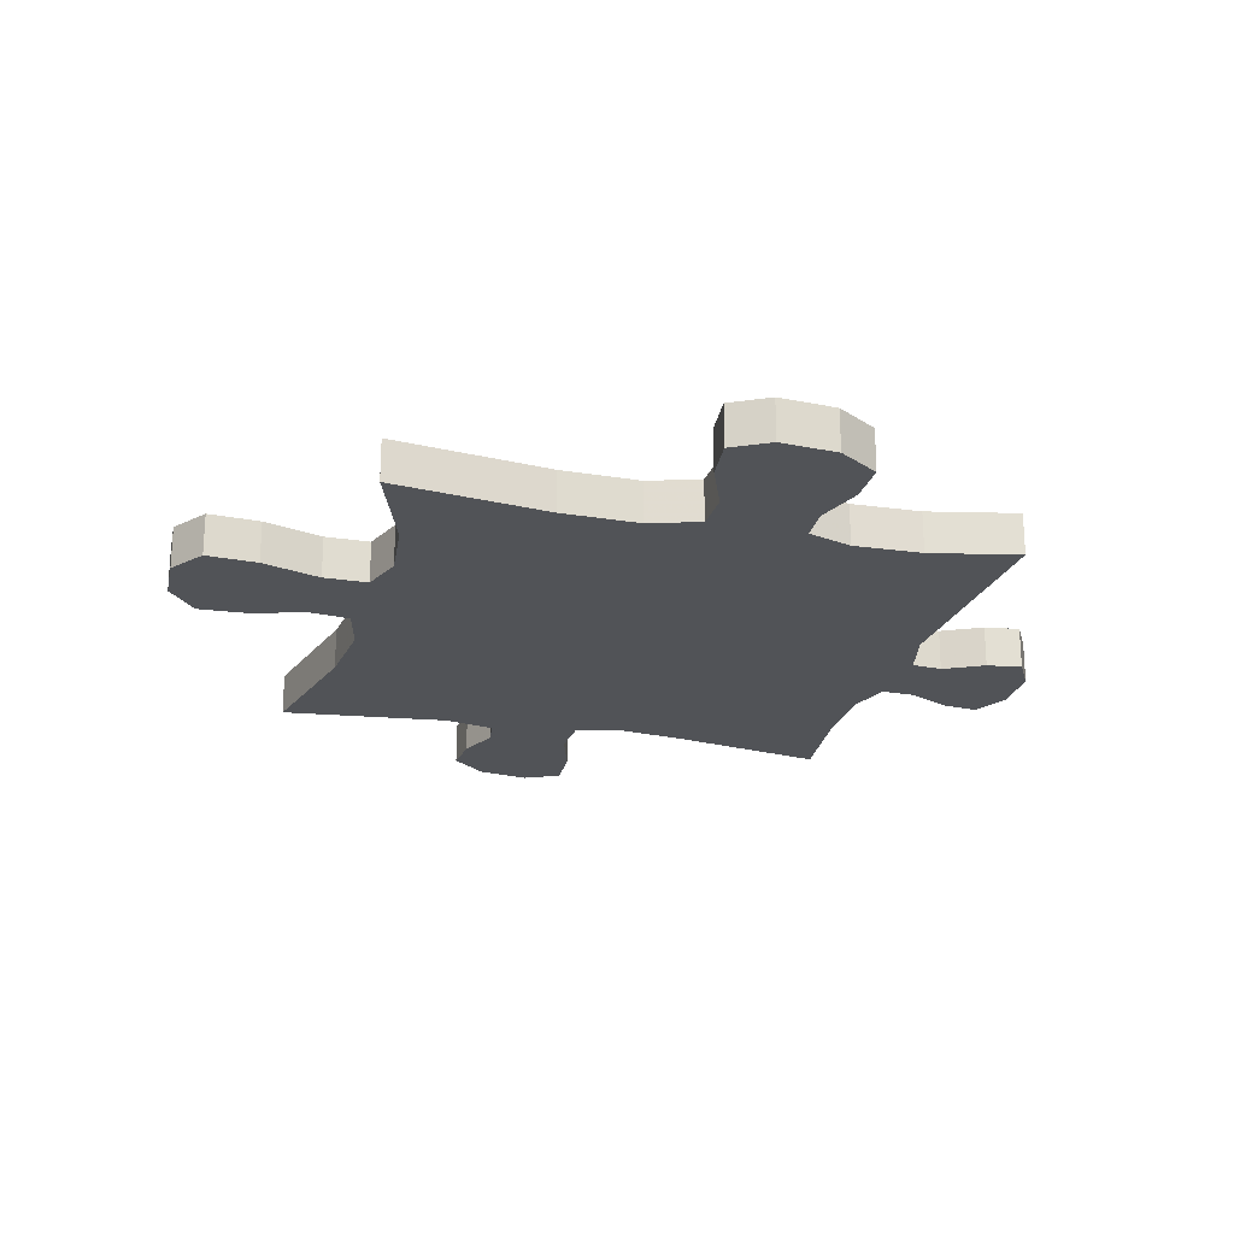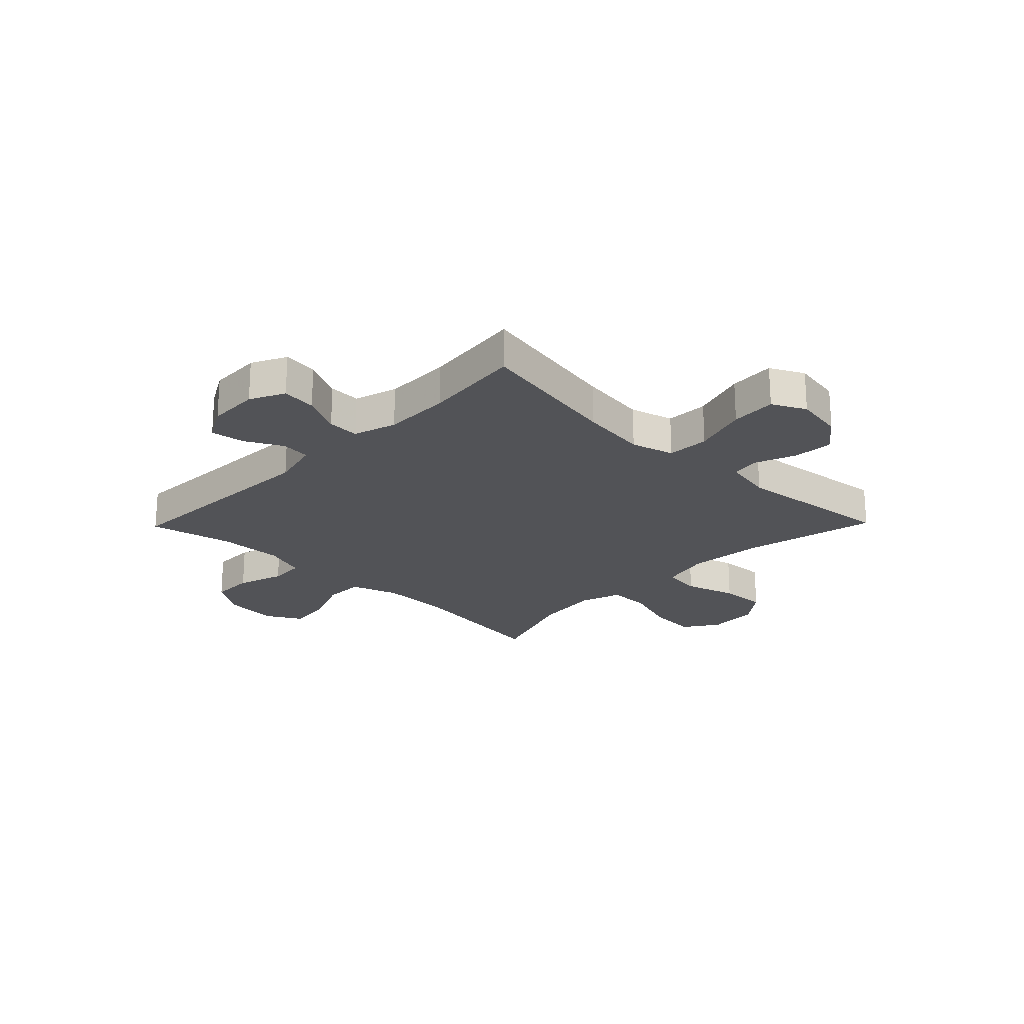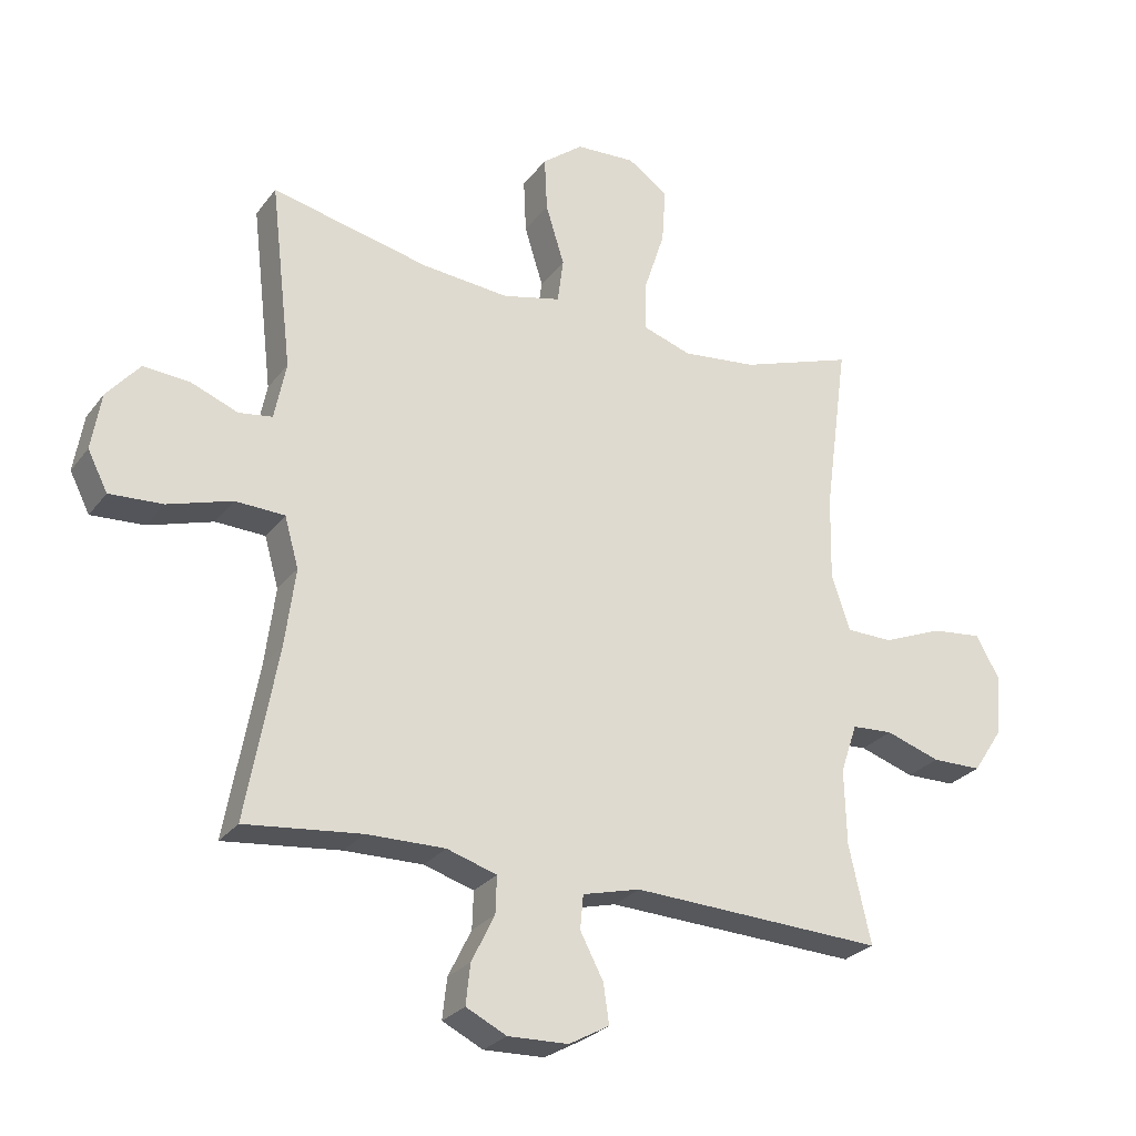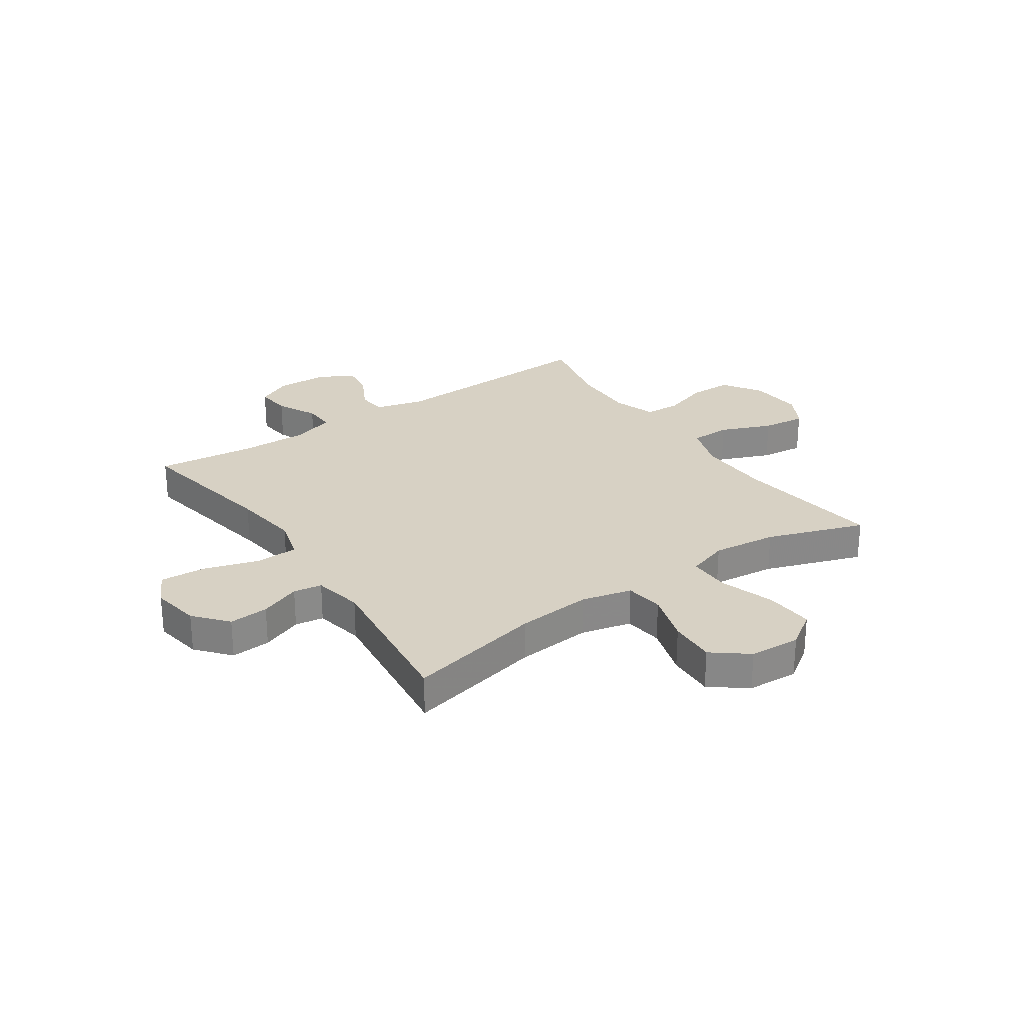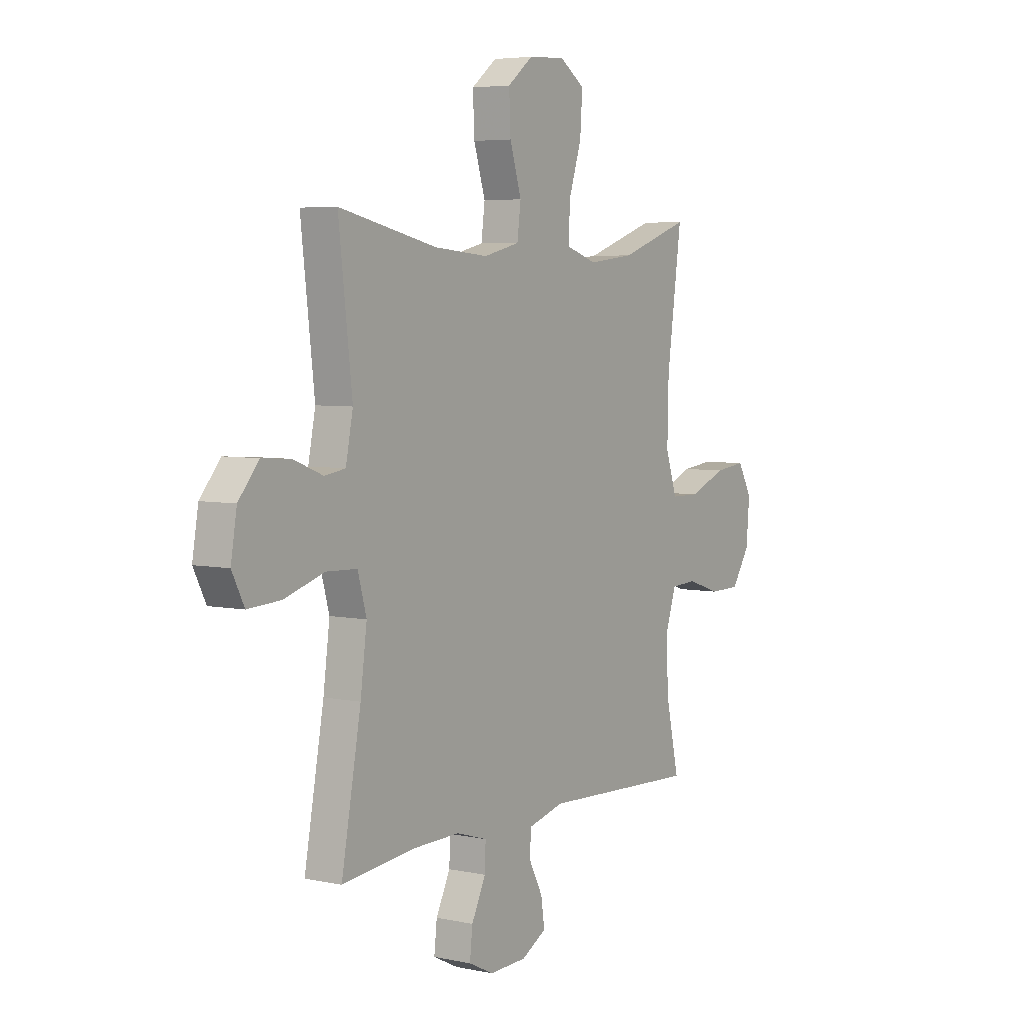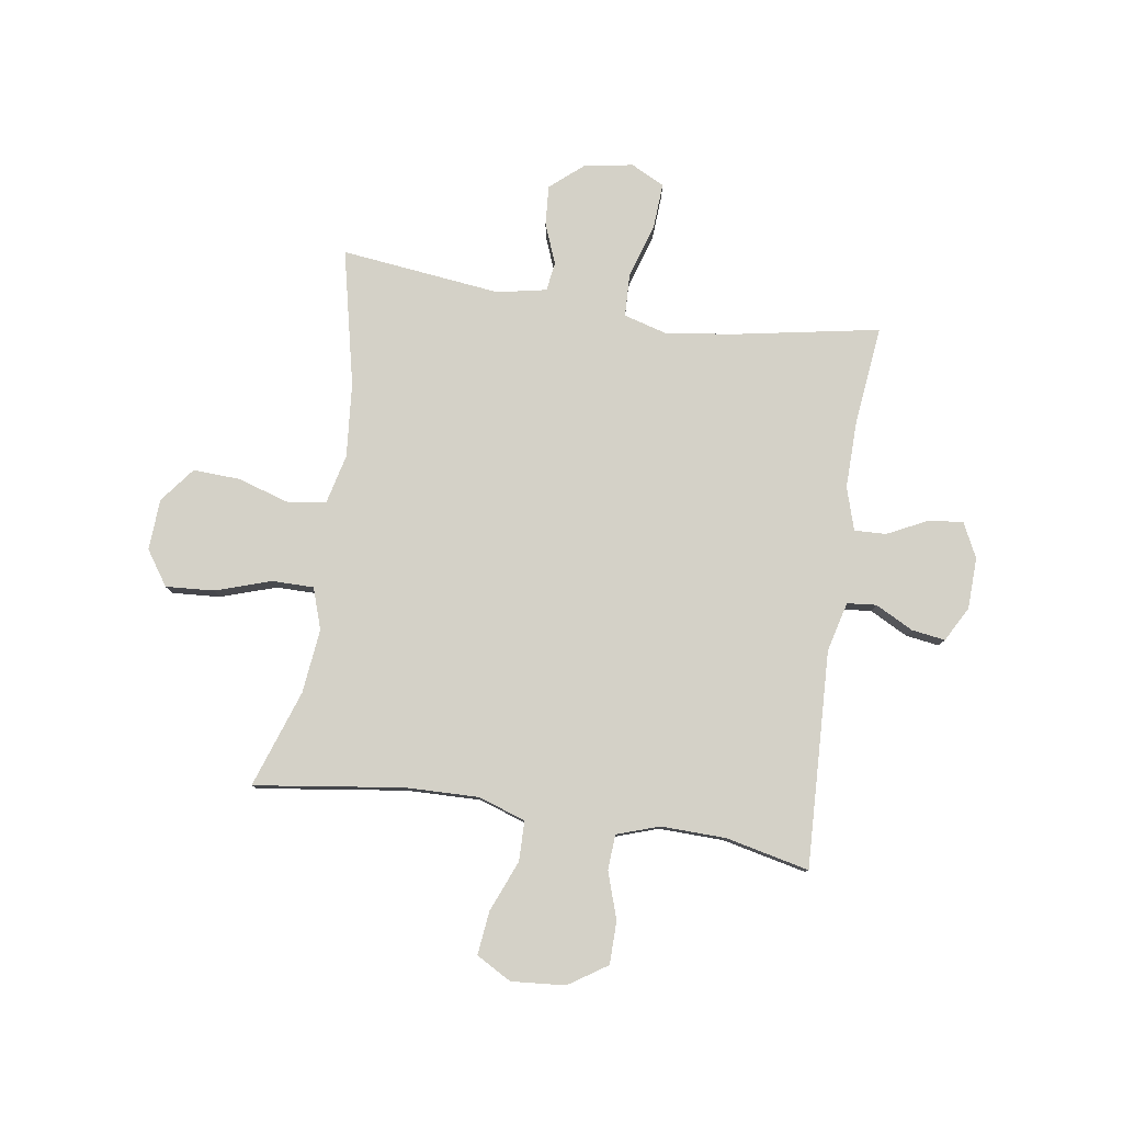
<metadata>
{"format":"obj","ext":"obj","renderer":"f3d","projection":"perspective","resolution":1024,"background":"white","views":[{"elev":-22.2,"azim":74.9,"up":"+Y"},{"elev":-22.3,"azim":-134.2,"up":"+Y"},{"elev":-26.9,"azim":-28.8,"up":"+Z"},{"elev":27.1,"azim":-34.3,"up":"+Y"},{"elev":5.1,"azim":-56.5,"up":"+Z"},{"elev":79.8,"azim":98.6,"up":"+Y"}]}
</metadata>
<code>
v -0.5 0.07 -0.5
v -0.451 0.07 -0.232
v -0.435 0.07 -0.11
v -0.457 0.07 -0.032
v -0.534 0.07 -0.029
v -0.634 0.07 -0.06
v -0.717 0.07 -0.065
v -0.748 0.07 -0.004
v -0.733 0.07 0.085
v -0.682 0.07 0.145
v -0.61 0.07 0.14
v -0.536 0.07 0.111
v -0.484 0.07 0.119
v -0.466 0.07 0.209
v -0.5 0.07 0.5
v -0.253 0.07 0.445
v -0.117 0.07 0.433
v -0.026 0.07 0.455
v -0.017 0.07 0.525
v -0.046 0.07 0.619
v -0.05 0.07 0.704
v 0.014 0.07 0.754
v 0.107 0.07 0.759
v 0.17 0.07 0.716
v 0.164 0.07 0.628
v 0.131 0.07 0.527
v 0.131 0.07 0.451
v 0.206 0.07 0.426
v 0.323 0.07 0.439
v 0.5 0.07 0.5
v 0.463 0.07 0.23
v 0.46 0.07 0.096
v 0.489 0.07 0.01
v 0.562 0.07 0.009
v 0.655 0.07 0.047
v 0.734 0.07 0.056
v 0.77 0.07 -0.008
v 0.762 0.07 -0.106
v 0.716 0.07 -0.176
v 0.638 0.07 -0.177
v 0.553 0.07 -0.149
v 0.489 0.07 -0.153
v 0.463 0.07 -0.23
v 0.466 0.07 -0.348
v 0.5 0.07 -0.5
v 0.106 0.07 -0.483
v 0.016 0.07 -0.506
v 0.011 0.07 -0.559
v 0.047 0.07 -0.628
v 0.056 0.07 -0.689
v -0.007 0.07 -0.724
v -0.101 0.07 -0.727
v -0.164 0.07 -0.696
v -0.157 0.07 -0.633
v -0.121 0.07 -0.56
v -0.119 0.07 -0.502
v -0.197 0.07 -0.478
v -0.319 0.07 -0.48
v -0.5 0 -0.5
v -0.451 0 -0.232
v -0.435 0 -0.11
v -0.457 0 -0.032
v -0.534 0 -0.029
v -0.634 0 -0.06
v -0.717 0 -0.065
v -0.748 0 -0.004
v -0.733 0 0.085
v -0.682 0 0.145
v -0.61 0 0.14
v -0.536 0 0.111
v -0.484 0 0.119
v -0.466 0 0.209
v -0.5 0 0.5
v -0.253 0 0.445
v -0.117 0 0.433
v -0.026 0 0.455
v -0.017 0 0.525
v -0.046 0 0.619
v -0.05 0 0.704
v 0.014 0 0.754
v 0.107 0 0.759
v 0.17 0 0.716
v 0.164 0 0.628
v 0.131 0 0.527
v 0.131 0 0.451
v 0.206 0 0.426
v 0.323 0 0.439
v 0.5 0 0.5
v 0.463 0 0.23
v 0.46 0 0.096
v 0.489 0 0.01
v 0.562 0 0.009
v 0.655 0 0.047
v 0.734 0 0.056
v 0.77 0 -0.008
v 0.762 0 -0.106
v 0.716 0 -0.176
v 0.638 0 -0.177
v 0.553 0 -0.149
v 0.489 0 -0.153
v 0.463 0 -0.23
v 0.466 0 -0.348
v 0.5 0 -0.5
v 0.106 0 -0.483
v 0.016 0 -0.506
v 0.011 0 -0.559
v 0.047 0 -0.628
v 0.056 0 -0.689
v -0.007 0 -0.724
v -0.101 0 -0.727
v -0.164 0 -0.696
v -0.157 0 -0.633
v -0.121 0 -0.56
v -0.119 0 -0.502
v -0.197 0 -0.478
v -0.319 0 -0.48
f 53 54 55
f 52 53 55
f 51 52 55
f 50 51 55
f 49 50 55
f 48 49 55
f 47 48 55 56
f 46 47 56 57
f 44 45 46
f 43 44 46 57
f 39 40 41
f 38 39 41
f 37 38 41
f 36 37 41
f 35 36 41
f 34 35 41
f 33 34 41 42
f 43 57 58
f 42 43 58
f 33 42 58
f 32 33 58
f 24 25 26
f 23 24 26
f 22 23 26
f 21 22 26
f 20 21 26
f 19 20 26
f 18 19 26 27
f 17 18 27 28
f 14 15 16
f 13 14 16 17
f 10 11 12
f 9 10 12
f 8 9 12
f 7 8 12
f 6 7 12
f 5 6 12
f 4 5 12 13
f 13 17 28
f 4 13 28
f 3 4 28
f 58 1 2
f 32 58 2
f 31 32 2
f 3 28 29
f 2 3 29
f 31 2 29
f 29 30 31
f 113 112 111
f 113 111 110
f 113 110 109
f 113 109 108
f 113 108 107
f 113 107 106
f 114 113 106 105
f 115 114 105 104
f 104 103 102
f 115 104 102 101
f 99 98 97
f 99 97 96
f 99 96 95
f 99 95 94
f 99 94 93
f 99 93 92
f 100 99 92 91
f 116 115 101
f 116 101 100
f 116 100 91
f 116 91 90
f 84 83 82
f 84 82 81
f 84 81 80
f 84 80 79
f 84 79 78
f 84 78 77
f 85 84 77 76
f 86 85 76 75
f 74 73 72
f 75 74 72 71
f 70 69 68
f 70 68 67
f 70 67 66
f 70 66 65
f 70 65 64
f 70 64 63
f 71 70 63 62
f 86 75 71
f 86 71 62
f 86 62 61
f 60 59 116
f 60 116 90
f 60 90 89
f 87 86 61
f 87 61 60
f 87 60 89
f 89 88 87
f 1 59 60 2
f 2 60 61 3
f 3 61 62 4
f 4 62 63 5
f 5 63 64 6
f 6 64 65 7
f 7 65 66 8
f 8 66 67 9
f 9 67 68 10
f 10 68 69 11
f 11 69 70 12
f 12 70 71 13
f 13 71 72 14
f 14 72 73 15
f 15 73 74 16
f 16 74 75 17
f 17 75 76 18
f 18 76 77 19
f 19 77 78 20
f 20 78 79 21
f 21 79 80 22
f 22 80 81 23
f 23 81 82 24
f 24 82 83 25
f 25 83 84 26
f 26 84 85 27
f 27 85 86 28
f 28 86 87 29
f 29 87 88 30
f 30 88 89 31
f 31 89 90 32
f 32 90 91 33
f 33 91 92 34
f 34 92 93 35
f 35 93 94 36
f 36 94 95 37
f 37 95 96 38
f 38 96 97 39
f 39 97 98 40
f 40 98 99 41
f 41 99 100 42
f 42 100 101 43
f 43 101 102 44
f 44 102 103 45
f 45 103 104 46
f 46 104 105 47
f 47 105 106 48
f 48 106 107 49
f 49 107 108 50
f 50 108 109 51
f 51 109 110 52
f 52 110 111 53
f 53 111 112 54
f 54 112 113 55
f 55 113 114 56
f 56 114 115 57
f 57 115 116 58
f 58 116 59 1

</code>
